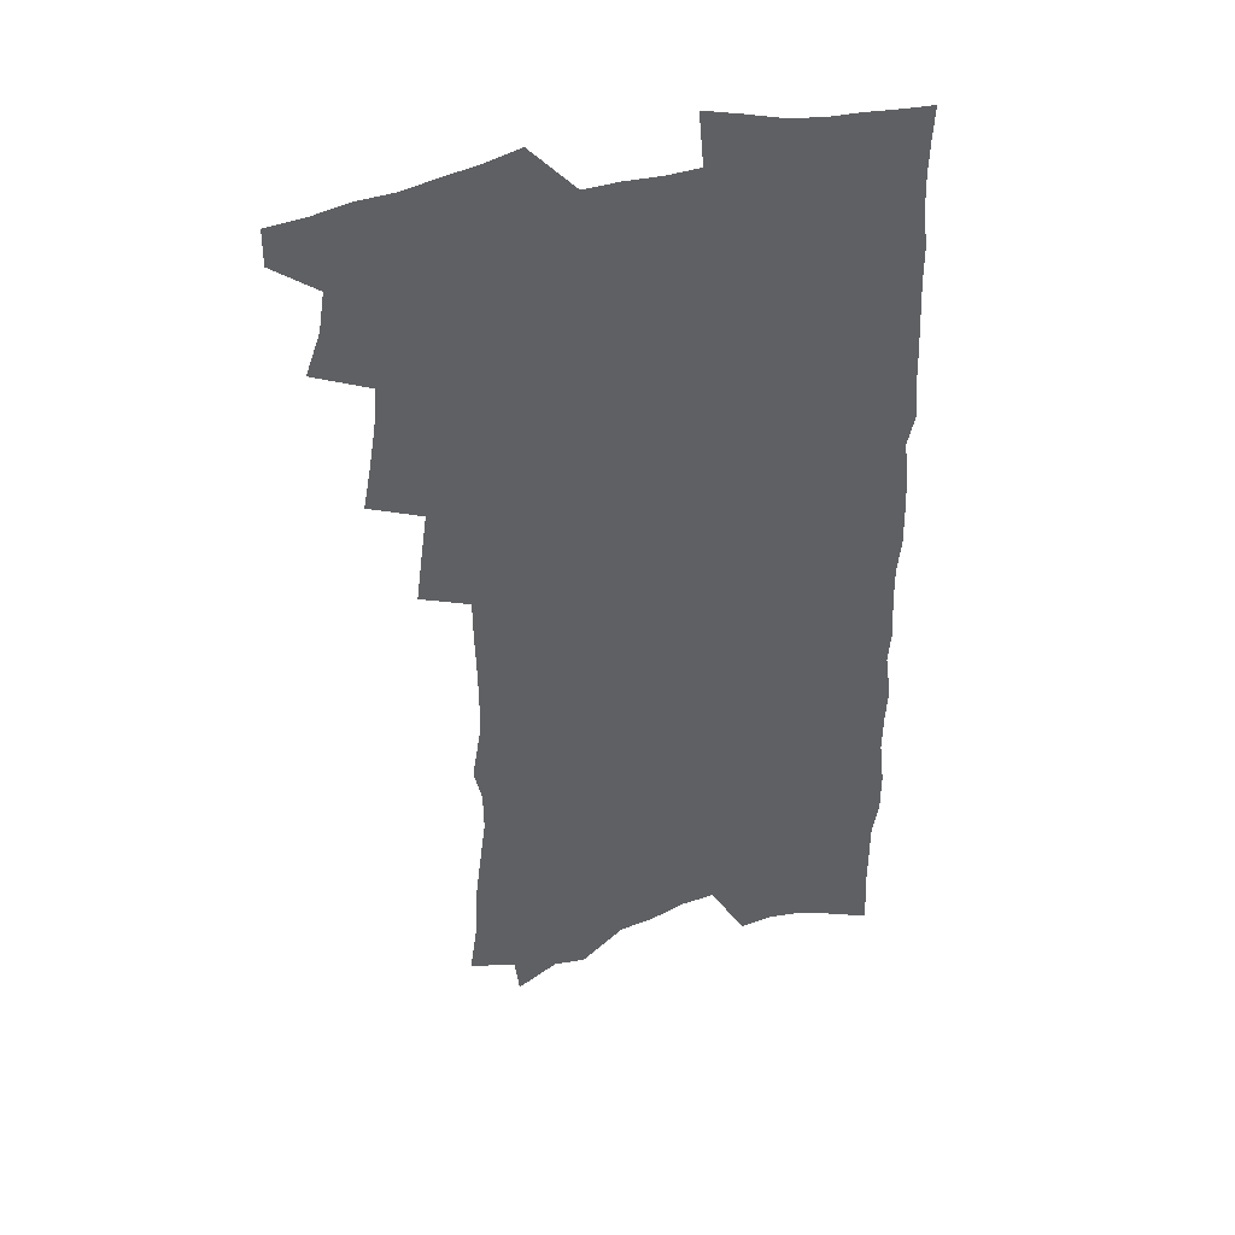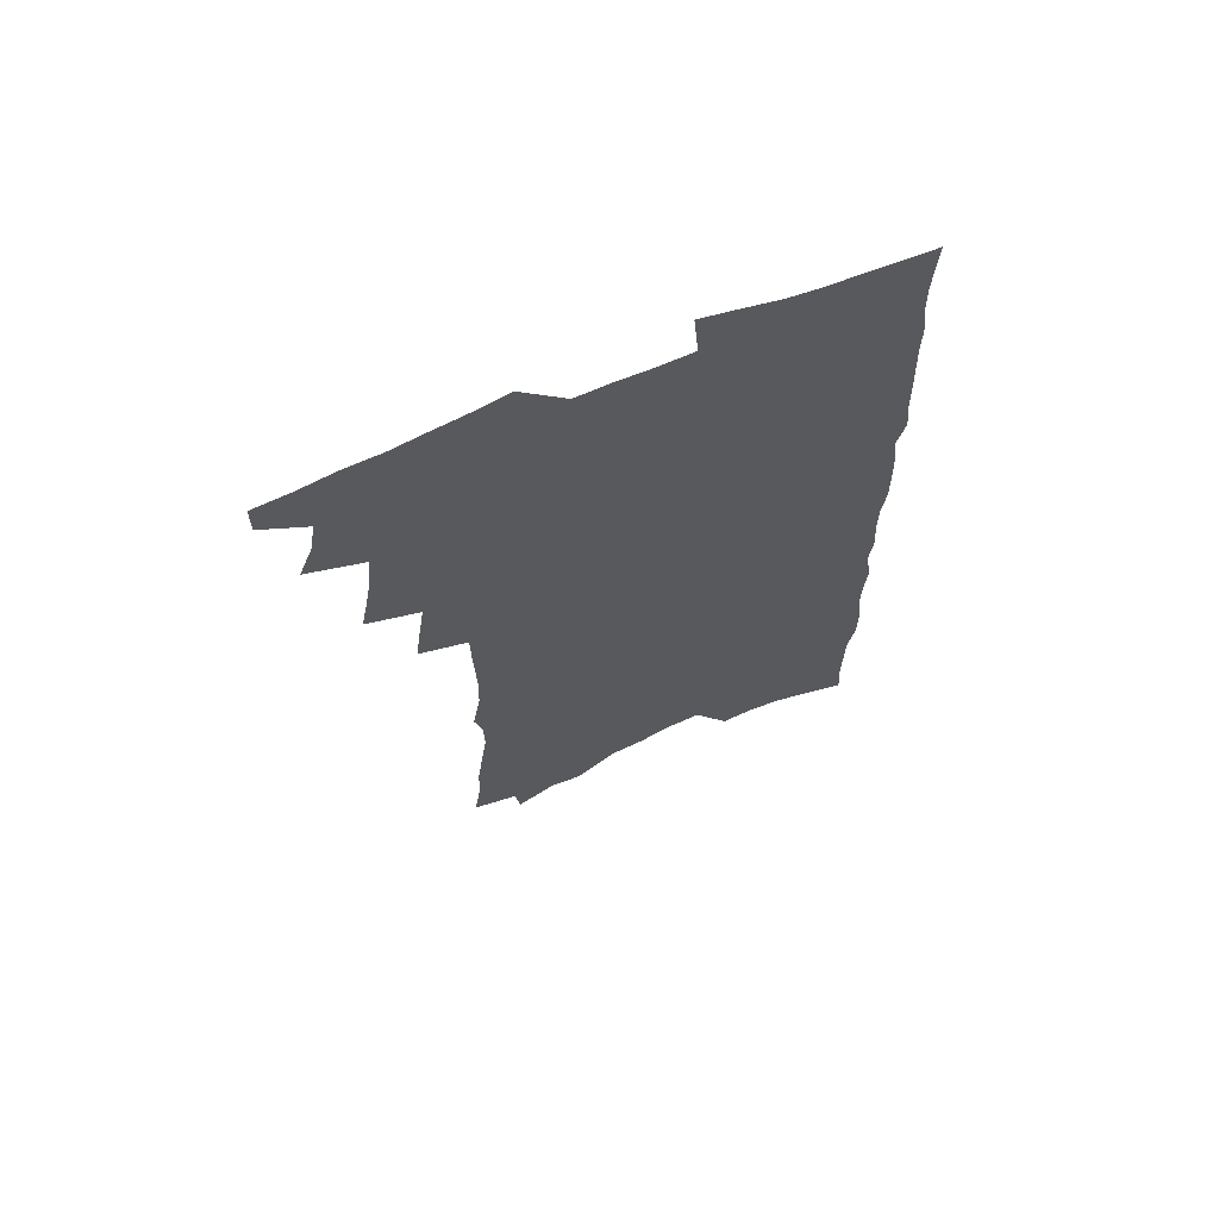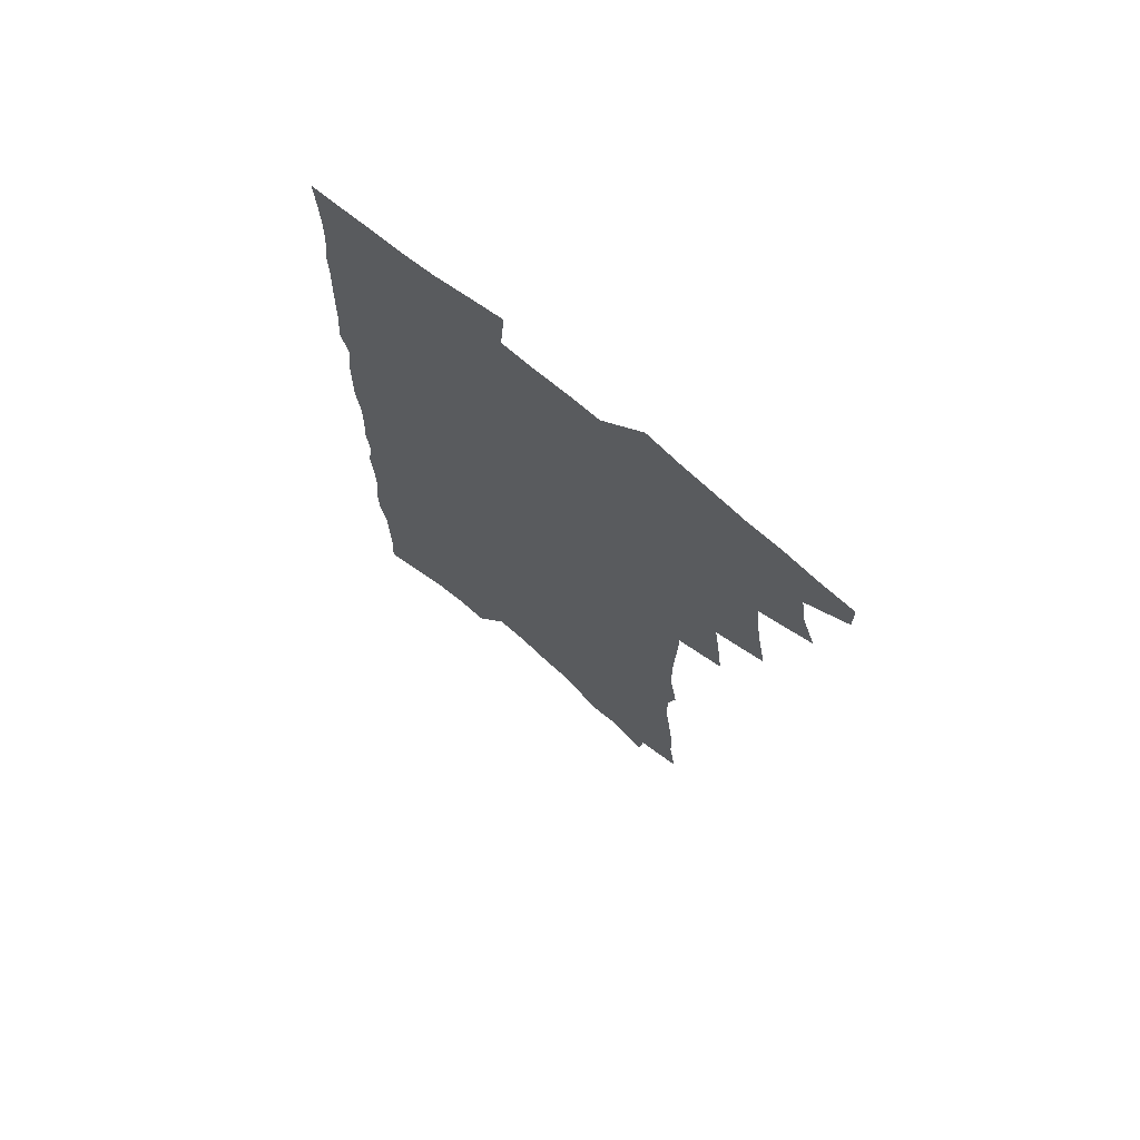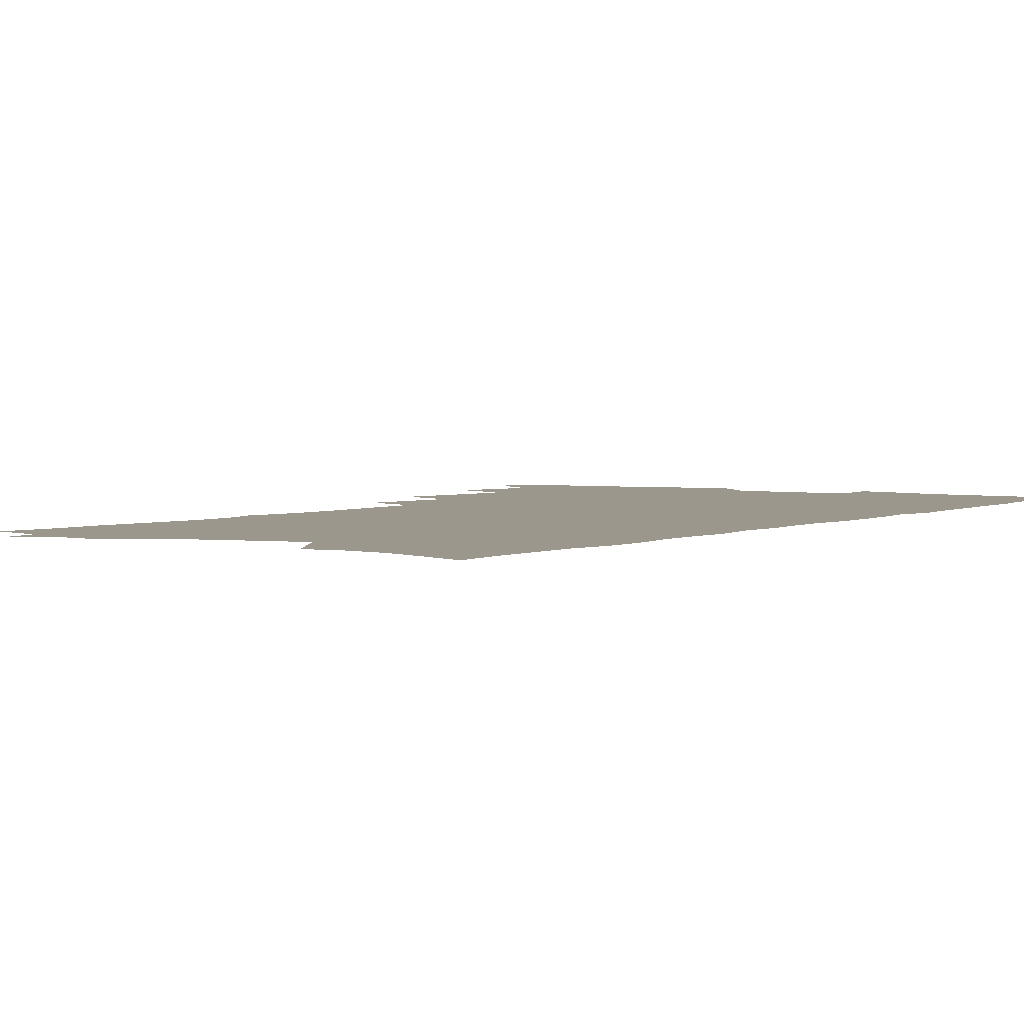
<metadata>
{"format":"obj","ext":"obj","renderer":"f3d","projection":"perspective","resolution":1024,"background":"white","views":[{"elev":41.3,"azim":-19.2,"up":"+Y"},{"elev":68.3,"azim":-23.0,"up":"+Y"},{"elev":72.4,"azim":-139.9,"up":"+Y"},{"elev":2.8,"azim":32.0,"up":"+Z"}]}
</metadata>
<code>
v 468.1 546 0
v 468.2 560.3 0
v 477.9 501.2 0
v 483.8 517.6 0
v 486.1 532.7 0
v 485.9 546.9 0
v 483.7 561.4 0
v 493.5 441.1 0
v 496.7 458.4 0
v 499.4 475 0
v 500.8 490.6 0
v 504 506.3 0
v 502.8 519.9 0
v 501.9 534 0
v 500.7 548.1 0
v 497.8 563.9 0
v 510.2 394.7 0
v 512.6 413.3 0
v 515.1 431.8 0
v 516.3 448 0
v 516.5 463 0
v 514.1 476.5 0
v 517.9 493.1 0
v 519 507.7 0
v 518.1 521.1 0
v 516.8 535.2 0
v 515 549.8 0
v 513.1 564.5 0
v 521.9 188.4 0
v 525.2 210.7 0
v 525.6 228.9 0
v 528.2 249.3 0
v 530.8 269.5 0
v 530.6 286.1 0
v 527.3 299.6 0
v 530.7 320.6 0
v 531.3 337.9 0
v 530.9 354.2 0
v 530.4 370.2 0
v 530.2 386.5 0
v 529.8 402.6 0
v 530.6 419.2 0
v 530.7 434.6 0
v 532.3 450.8 0
v 533.6 466.3 0
v 533.2 480.4 0
v 532.4 494.3 0
v 532.4 508.2 0
v 532.1 522.1 0
v 531.6 536.1 0
v 529.4 551.6 0
v 527.2 567 0
v 542.7 167 0
v 540.7 182.4 0
v 540.7 200.4 0
v 545.5 225.2 0
v 547 244.5 0
v 548.1 263 0
v 547.2 278.5 0
v 547.6 295.7 0
v 546.3 310.9 0
v 548.7 330.7 0
v 547.3 345.2 0
v 547.4 361.4 0
v 547.3 377.2 0
v 546.2 391.8 0
v 546.2 407.4 0
v 548 424.5 0
v 547.8 438.9 0
v 547.2 452.8 0
v 547.6 467.3 0
v 548.2 481.8 0
v 548.4 495.6 0
v 548.3 509.2 0
v 547.9 522.8 0
v 546.1 537.4 0
v 543.7 553.3 0
v 541.3 569.2 0
v 558.6 175.6 0
v 560.3 195.8 0
v 562 217.1 0
v 562.2 234.7 0
v 563.9 254.6 0
v 563.9 271.2 0
v 563.2 286.7 0
v 562.6 302.3 0
v 562.1 318 0
v 563.4 336.5 0
v 562.8 351.4 0
v 562.8 366.9 0
v 561.4 380.7 0
v 561 395.5 0
v 560.8 410.3 0
v 562.1 426.5 0
v 562.2 440.8 0
v 561.7 454.5 0
v 562.5 469.2 0
v 562.8 483 0
v 563 496.5 0
v 563.3 509.8 0
v 563.1 522.8 0
v 561.2 537.2 0
v 558.5 554 0
v 555.3 572.6 0
v 571.6 173.7 0
v 576.6 206.1 0
v 577.5 225.5 0
v 577.2 241.7 0
v 577.5 259.1 0
v 577.1 274.7 0
v 576.8 290.8 0
v 576.1 305.9 0
v 576.5 323.3 0
v 576.5 339.3 0
v 576.6 355.2 0
v 576.5 370.1 0
v 576.2 384.8 0
v 576.3 399.8 0
v 576.2 414.4 0
v 575.6 427.8 0
v 575.7 442 0
v 575.6 455.8 0
v 576.7 470.5 0
v 576.2 483.5 0
v 576.8 497.2 0
v 577 510.3 0
v 576.4 523.4 0
v 575.4 537.5 0
v 573.8 553 0
v 588.5 186.6 0
v 590.9 212.8 0
v 591.8 232.3 0
v 590.9 246.2 0
v 590.7 262.5 0
v 590.5 278.6 0
v 589.7 293.2 0
v 589.5 309.3 0
v 589.5 325.4 0
v 589.3 340.8 0
v 589.6 357.7 0
v 589.5 371.2 0
v 589.7 387.2 0
v 589.6 401.6 0
v 589.5 415.7 0
v 589.9 430.4 0
v 589.1 443.2 0
v 589.8 457.8 0
v 590 471.2 0
v 589.9 484.3 0
v 589.9 497.5 0
v 590.1 510.6 0
v 589.8 524 0
v 589.1 538.3 0
v 588.1 553.4 0
v 602.3 188.3 0
v 603.8 214.7 0
v 604 232.1 0
v 603.5 246.7 0
v 603.4 264.1 0
v 603.3 280.8 0
v 603 296.4 0
v 602.8 312.6 0
v 602.7 328.5 0
v 602.3 343 0
v 602.2 356.4 0
v 602.3 372.7 0
v 602.6 388 0
v 602.6 402.8 0
v 602.5 416.3 0
v 602.7 431.4 0
v 602.4 444.3 0
v 603.1 458.8 0
v 603 471.6 0
v 602.9 484.5 0
v 602.9 497.3 0
v 603.5 510.6 0
v 603.4 524 0
v 603.4 537.6 0
v 602.8 552.6 0
v 616.3 192.6 0
v 616.6 214.1 0
v 616.6 233.6 0
v 616.4 249.3 0
v 616.1 265 0
v 615.9 282.3 0
v 615.6 296.8 0
v 615.4 312.9 0
v 615.3 328.3 0
v 615.1 343.8 0
v 614.9 358.1 0
v 614.9 373.8 0
v 615.5 386.8 0
v 615.4 402.1 0
v 615.5 416 0
v 615.4 431.3 0
v 615.5 445.1 0
v 615.7 458.7 0
v 616 471.8 0
v 616.4 484.8 0
v 616.9 497.8 0
v 616.7 510.8 0
v 617 523.8 0
v 617.2 537.1 0
v 616.8 553 0
v 614.8 574.6 0
v 629.8 193.4 0
v 629.5 214.9 0
v 629.3 232.7 0
v 628.9 250.1 0
v 628.7 265.3 0
v 628.4 282.6 0
v 628.2 297.6 0
v 628 313.6 0
v 627.9 328.5 0
v 627.8 344.6 0
v 627.6 359.4 0
v 628.1 371.8 0
v 628.1 388.7 0
v 628 403 0
v 628.4 416.1 0
v 628.3 430.9 0
v 628.4 444.7 0
v 628.3 458.6 0
v 628.8 471.3 0
v 629.7 483.8 0
v 629.7 497.9 0
v 630 510.6 0
v 630.4 523.4 0
v 630.7 537 0
v 631.1 550.9 0
v 629.9 570.5 0
v 644.2 167.9 0
v 643.2 193 0
v 642.7 212.6 0
v 642.2 231.1 0
v 642.1 247.6 0
v 641.3 266.2 0
v 641 282.3 0
v 640.9 297.2 0
v 641.4 310.9 0
v 640.2 330.2 0
v 640.6 343.4 0
v 640.2 359.1 0
v 640.6 373 0
v 640.8 387.2 0
v 640.7 401.7 0
v 641.7 414.4 0
v 641 430.6 0
v 641.5 443.6 0
v 641.6 457.3 0
v 642 470.4 0
v 642.5 483.6 0
v 642.8 497.2 0
v 643.5 510.1 0
v 643.7 523.2 0
v 644.3 536.7 0
v 644.8 550.4 0
v 645.4 565.9 0
v 657.8 169.2 0
v 657.2 189.3 0
v 656.3 209.6 0
v 655.4 228.8 0
v 655.3 245.3 0
v 654.4 263.5 0
v 654.4 279.1 0
v 653.4 296.3 0
v 654.2 309.9 0
v 653.4 327.1 0
v 653.2 342.4 0
v 653.3 357.1 0
v 654 370.5 0
v 653.8 385.8 0
v 655.3 398.7 0
v 654.3 414.9 0
v 654.3 428.9 0
v 654.7 442.3 0
v 655.1 455.8 0
v 655.1 469.5 0
v 655.8 482.3 0
v 655.2 497.5 0
v 656.4 509.6 0
v 657.2 522.7 0
v 657.8 535.9 0
v 658.6 549.9 0
v 659.7 563.7 0
v 671.8 166.8 0
v 671.4 185.5 0
v 671 204 0
v 670.2 222.8 0
v 669.2 241.3 0
v 669.9 256.8 0
v 668.6 274.9 0
v 668.2 291.1 0
v 668 306.7 0
v 667.2 323.3 0
v 669.1 336.3 0
v 667.3 353.8 0
v 666.9 369 0
v 667.6 382.8 0
v 668.7 396.5 0
v 668.3 411.9 0
v 669.2 425.5 0
v 668.6 440.3 0
v 668.4 454.5 0
v 668.8 468 0
v 669.1 481.6 0
v 668.7 495.6 0
v 670.7 508.4 0
v 670.4 522.3 0
v 670.9 535 0
v 672.4 548.9 0
v 673.5 562.9 0
v 687.3 160.4 0
v 687.4 178 0
v 685.6 199.1 0
v 685 217.4 0
v 685.5 233.7 0
v 684.6 251.6 0
v 684.4 268.1 0
v 684.6 283.9 0
v 683.2 301.3 0
v 681.7 318.5 0
v 682.7 333 0
v 683.1 348 0
v 682.2 363.9 0
v 684.6 377.1 0
v 682.9 393.6 0
v 684 407.7 0
v 683.7 422.7 0
v 682.6 438 0
v 682.3 452.3 0
v 683.6 465.6 0
v 684.1 479.4 0
v 685.2 493 0
v 684.1 507.7 0
v 684.9 521.1 0
v 685.5 534.5 0
v 685.9 547.8 0
v 687.1 561.6 0
v 703.7 152.9 0
v 702.4 173.1 0
v 702.5 190.6 0
v 702.7 207.8 0
v 705.3 222.1 0
v 705.4 239 0
v 703.3 257.9 0
v 703.6 273.8 0
v 704.6 289.2 0
v 702.1 307.7 0
v 703.5 322.3 0
v 702.3 339 0
v 702.3 354.6 0
v 704 368.8 0
v 703.8 384.6 0
v 703.3 400.2 0
v 701.4 416.9 0
v 704.8 430.3 0
v 703.2 445.9 0
v 702.9 460.6 0
v 702.3 475.3 0
v 701.6 490 0
v 701.7 504.3 0
v 699.8 519.7 0
v 699.5 533.8 0
v 699.9 547.2 0
v 700.7 560.6 0
v 706 586 0
f 5 6 1
f 1 6 2
f 6 7 2
f 11 12 3
f 3 12 4
f 12 13 4
f 4 13 5
f 13 14 5
f 5 14 6
f 14 15 6
f 6 15 7
f 15 16 7
f 19 20 8
f 8 20 9
f 20 21 9
f 9 21 10
f 21 22 10
f 10 22 11
f 22 23 11
f 11 23 12
f 23 24 12
f 12 24 13
f 24 25 13
f 13 25 14
f 25 26 14
f 14 26 15
f 26 27 15
f 15 27 16
f 27 28 16
f 40 41 17
f 17 41 18
f 41 42 18
f 18 42 19
f 42 43 19
f 19 43 20
f 43 44 20
f 20 44 21
f 44 45 21
f 21 45 22
f 45 46 22
f 22 46 23
f 46 47 23
f 23 47 24
f 47 48 24
f 24 48 25
f 48 49 25
f 25 49 26
f 49 50 26
f 26 50 27
f 50 51 27
f 27 51 28
f 51 52 28
f 54 55 29
f 29 55 30
f 55 56 30
f 30 56 31
f 56 57 31
f 31 57 32
f 57 58 32
f 32 58 33
f 58 59 33
f 33 59 34
f 59 60 34
f 34 60 35
f 60 61 35
f 35 61 36
f 61 62 36
f 36 62 37
f 62 63 37
f 37 63 38
f 63 64 38
f 38 64 39
f 64 65 39
f 39 65 40
f 65 66 40
f 40 66 41
f 66 67 41
f 41 67 42
f 67 68 42
f 42 68 43
f 68 69 43
f 43 69 44
f 69 70 44
f 44 70 45
f 70 71 45
f 45 71 46
f 71 72 46
f 46 72 47
f 72 73 47
f 47 73 48
f 73 74 48
f 48 74 49
f 74 75 49
f 49 75 50
f 75 76 50
f 50 76 51
f 76 77 51
f 51 77 52
f 77 78 52
f 53 79 54
f 79 80 54
f 54 80 55
f 80 81 55
f 55 81 56
f 81 82 56
f 56 82 57
f 82 83 57
f 57 83 58
f 83 84 58
f 58 84 59
f 84 85 59
f 59 85 60
f 85 86 60
f 60 86 61
f 86 87 61
f 61 87 62
f 87 88 62
f 62 88 63
f 88 89 63
f 63 89 64
f 89 90 64
f 64 90 65
f 90 91 65
f 65 91 66
f 91 92 66
f 66 92 67
f 92 93 67
f 67 93 68
f 93 94 68
f 68 94 69
f 94 95 69
f 69 95 70
f 95 96 70
f 70 96 71
f 96 97 71
f 71 97 72
f 97 98 72
f 72 98 73
f 98 99 73
f 73 99 74
f 99 100 74
f 74 100 75
f 100 101 75
f 75 101 76
f 101 102 76
f 76 102 77
f 102 103 77
f 77 103 78
f 103 104 78
f 79 105 80
f 105 106 80
f 80 106 81
f 106 107 81
f 81 107 82
f 107 108 82
f 82 108 83
f 108 109 83
f 83 109 84
f 109 110 84
f 84 110 85
f 110 111 85
f 85 111 86
f 111 112 86
f 86 112 87
f 112 113 87
f 87 113 88
f 113 114 88
f 88 114 89
f 114 115 89
f 89 115 90
f 115 116 90
f 90 116 91
f 116 117 91
f 91 117 92
f 117 118 92
f 92 118 93
f 118 119 93
f 93 119 94
f 119 120 94
f 94 120 95
f 120 121 95
f 95 121 96
f 121 122 96
f 96 122 97
f 122 123 97
f 97 123 98
f 123 124 98
f 98 124 99
f 124 125 99
f 99 125 100
f 125 126 100
f 100 126 101
f 126 127 101
f 101 127 102
f 127 128 102
f 102 128 103
f 128 129 103
f 103 129 104
f 105 130 106
f 130 131 106
f 106 131 107
f 131 132 107
f 107 132 108
f 132 133 108
f 108 133 109
f 133 134 109
f 109 134 110
f 134 135 110
f 110 135 111
f 135 136 111
f 111 136 112
f 136 137 112
f 112 137 113
f 137 138 113
f 113 138 114
f 138 139 114
f 114 139 115
f 139 140 115
f 115 140 116
f 140 141 116
f 116 141 117
f 141 142 117
f 117 142 118
f 142 143 118
f 118 143 119
f 143 144 119
f 119 144 120
f 144 145 120
f 120 145 121
f 145 146 121
f 121 146 122
f 146 147 122
f 122 147 123
f 147 148 123
f 123 148 124
f 148 149 124
f 124 149 125
f 149 150 125
f 125 150 126
f 150 151 126
f 126 151 127
f 151 152 127
f 127 152 128
f 152 153 128
f 128 153 129
f 153 154 129
f 130 155 131
f 155 156 131
f 131 156 132
f 156 157 132
f 132 157 133
f 157 158 133
f 133 158 134
f 158 159 134
f 134 159 135
f 159 160 135
f 135 160 136
f 160 161 136
f 136 161 137
f 161 162 137
f 137 162 138
f 162 163 138
f 138 163 139
f 163 164 139
f 139 164 140
f 164 165 140
f 140 165 141
f 165 166 141
f 141 166 142
f 166 167 142
f 142 167 143
f 167 168 143
f 143 168 144
f 168 169 144
f 144 169 145
f 169 170 145
f 145 170 146
f 170 171 146
f 146 171 147
f 171 172 147
f 147 172 148
f 172 173 148
f 148 173 149
f 173 174 149
f 149 174 150
f 174 175 150
f 150 175 151
f 175 176 151
f 151 176 152
f 176 177 152
f 152 177 153
f 177 178 153
f 153 178 154
f 178 179 154
f 155 180 156
f 180 181 156
f 156 181 157
f 181 182 157
f 157 182 158
f 182 183 158
f 158 183 159
f 183 184 159
f 159 184 160
f 184 185 160
f 160 185 161
f 185 186 161
f 161 186 162
f 186 187 162
f 162 187 163
f 187 188 163
f 163 188 164
f 188 189 164
f 164 189 165
f 189 190 165
f 165 190 166
f 190 191 166
f 166 191 167
f 191 192 167
f 167 192 168
f 192 193 168
f 168 193 169
f 193 194 169
f 169 194 170
f 194 195 170
f 170 195 171
f 195 196 171
f 171 196 172
f 196 197 172
f 172 197 173
f 197 198 173
f 173 198 174
f 198 199 174
f 174 199 175
f 199 200 175
f 175 200 176
f 200 201 176
f 176 201 177
f 201 202 177
f 177 202 178
f 202 203 178
f 178 203 179
f 203 204 179
f 180 206 181
f 206 207 181
f 181 207 182
f 207 208 182
f 182 208 183
f 208 209 183
f 183 209 184
f 209 210 184
f 184 210 185
f 210 211 185
f 185 211 186
f 211 212 186
f 186 212 187
f 212 213 187
f 187 213 188
f 213 214 188
f 188 214 189
f 214 215 189
f 189 215 190
f 215 216 190
f 190 216 191
f 216 217 191
f 191 217 192
f 217 218 192
f 192 218 193
f 218 219 193
f 193 219 194
f 219 220 194
f 194 220 195
f 220 221 195
f 195 221 196
f 221 222 196
f 196 222 197
f 222 223 197
f 197 223 198
f 223 224 198
f 198 224 199
f 224 225 199
f 199 225 200
f 225 226 200
f 200 226 201
f 226 227 201
f 201 227 202
f 227 228 202
f 202 228 203
f 228 229 203
f 203 229 204
f 229 230 204
f 204 230 205
f 230 231 205
f 232 233 206
f 206 233 207
f 233 234 207
f 207 234 208
f 234 235 208
f 208 235 209
f 235 236 209
f 209 236 210
f 236 237 210
f 210 237 211
f 237 238 211
f 211 238 212
f 238 239 212
f 212 239 213
f 239 240 213
f 213 240 214
f 240 241 214
f 214 241 215
f 241 242 215
f 215 242 216
f 242 243 216
f 216 243 217
f 243 244 217
f 217 244 218
f 244 245 218
f 218 245 219
f 245 246 219
f 219 246 220
f 246 247 220
f 220 247 221
f 247 248 221
f 221 248 222
f 248 249 222
f 222 249 223
f 249 250 223
f 223 250 224
f 250 251 224
f 224 251 225
f 251 252 225
f 225 252 226
f 252 253 226
f 226 253 227
f 253 254 227
f 227 254 228
f 254 255 228
f 228 255 229
f 255 256 229
f 229 256 230
f 256 257 230
f 230 257 231
f 257 258 231
f 232 259 233
f 259 260 233
f 233 260 234
f 260 261 234
f 234 261 235
f 261 262 235
f 235 262 236
f 262 263 236
f 236 263 237
f 263 264 237
f 237 264 238
f 264 265 238
f 238 265 239
f 265 266 239
f 239 266 240
f 266 267 240
f 240 267 241
f 267 268 241
f 241 268 242
f 268 269 242
f 242 269 243
f 269 270 243
f 243 270 244
f 270 271 244
f 244 271 245
f 271 272 245
f 245 272 246
f 272 273 246
f 246 273 247
f 273 274 247
f 247 274 248
f 274 275 248
f 248 275 249
f 275 276 249
f 249 276 250
f 276 277 250
f 250 277 251
f 277 278 251
f 251 278 252
f 278 279 252
f 252 279 253
f 279 280 253
f 253 280 254
f 280 281 254
f 254 281 255
f 281 282 255
f 255 282 256
f 282 283 256
f 256 283 257
f 283 284 257
f 257 284 258
f 284 285 258
f 259 286 260
f 286 287 260
f 260 287 261
f 287 288 261
f 261 288 262
f 288 289 262
f 262 289 263
f 289 290 263
f 263 290 264
f 290 291 264
f 264 291 265
f 291 292 265
f 265 292 266
f 292 293 266
f 266 293 267
f 293 294 267
f 267 294 268
f 294 295 268
f 268 295 269
f 295 296 269
f 269 296 270
f 296 297 270
f 270 297 271
f 297 298 271
f 271 298 272
f 298 299 272
f 272 299 273
f 299 300 273
f 273 300 274
f 300 301 274
f 274 301 275
f 301 302 275
f 275 302 276
f 302 303 276
f 276 303 277
f 303 304 277
f 277 304 278
f 304 305 278
f 278 305 279
f 305 306 279
f 279 306 280
f 306 307 280
f 280 307 281
f 307 308 281
f 281 308 282
f 308 309 282
f 282 309 283
f 309 310 283
f 283 310 284
f 310 311 284
f 284 311 285
f 311 312 285
f 286 313 287
f 313 314 287
f 287 314 288
f 314 315 288
f 288 315 289
f 315 316 289
f 289 316 290
f 316 317 290
f 290 317 291
f 317 318 291
f 291 318 292
f 318 319 292
f 292 319 293
f 319 320 293
f 293 320 294
f 320 321 294
f 294 321 295
f 321 322 295
f 295 322 296
f 322 323 296
f 296 323 297
f 323 324 297
f 297 324 298
f 324 325 298
f 298 325 299
f 325 326 299
f 299 326 300
f 326 327 300
f 300 327 301
f 327 328 301
f 301 328 302
f 328 329 302
f 302 329 303
f 329 330 303
f 303 330 304
f 330 331 304
f 304 331 305
f 331 332 305
f 305 332 306
f 332 333 306
f 306 333 307
f 333 334 307
f 307 334 308
f 334 335 308
f 308 335 309
f 335 336 309
f 309 336 310
f 336 337 310
f 310 337 311
f 337 338 311
f 311 338 312
f 338 339 312
f 313 340 314
f 340 341 314
f 314 341 315
f 341 342 315
f 315 342 316
f 342 343 316
f 316 343 317
f 343 344 317
f 317 344 318
f 344 345 318
f 318 345 319
f 345 346 319
f 319 346 320
f 346 347 320
f 320 347 321
f 347 348 321
f 321 348 322
f 348 349 322
f 322 349 323
f 349 350 323
f 323 350 324
f 350 351 324
f 324 351 325
f 351 352 325
f 325 352 326
f 352 353 326
f 326 353 327
f 353 354 327
f 327 354 328
f 354 355 328
f 328 355 329
f 355 356 329
f 329 356 330
f 356 357 330
f 330 357 331
f 357 358 331
f 331 358 332
f 358 359 332
f 332 359 333
f 359 360 333
f 333 360 334
f 360 361 334
f 334 361 335
f 361 362 335
f 335 362 336
f 362 363 336
f 336 363 337
f 363 364 337
f 337 364 338
f 364 365 338
f 338 365 339
f 365 366 339

</code>
